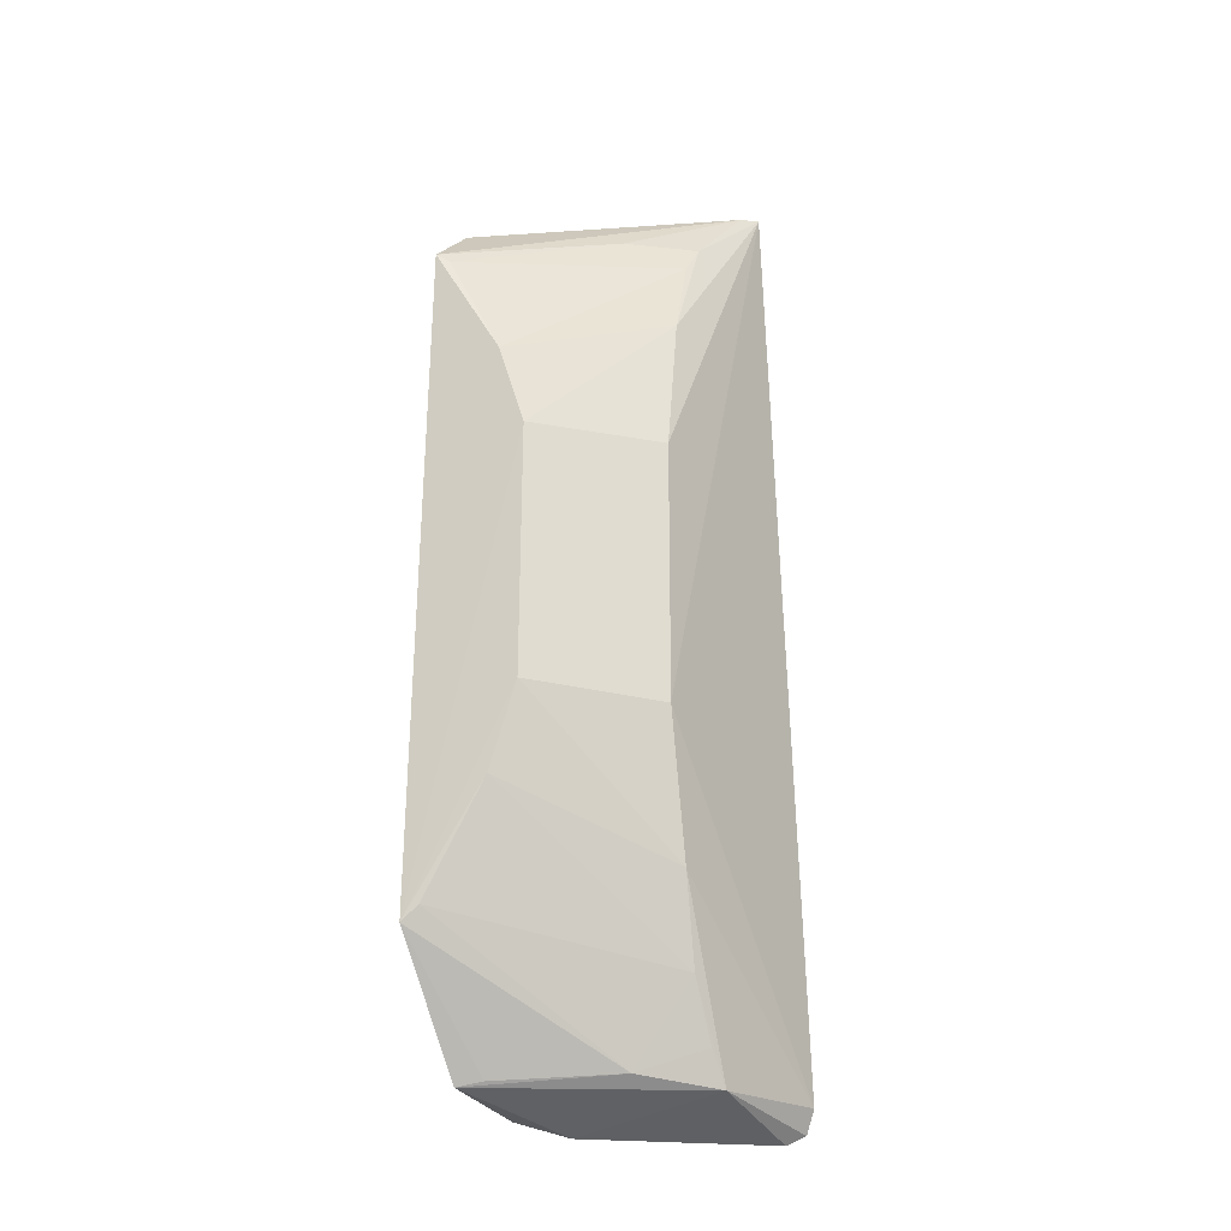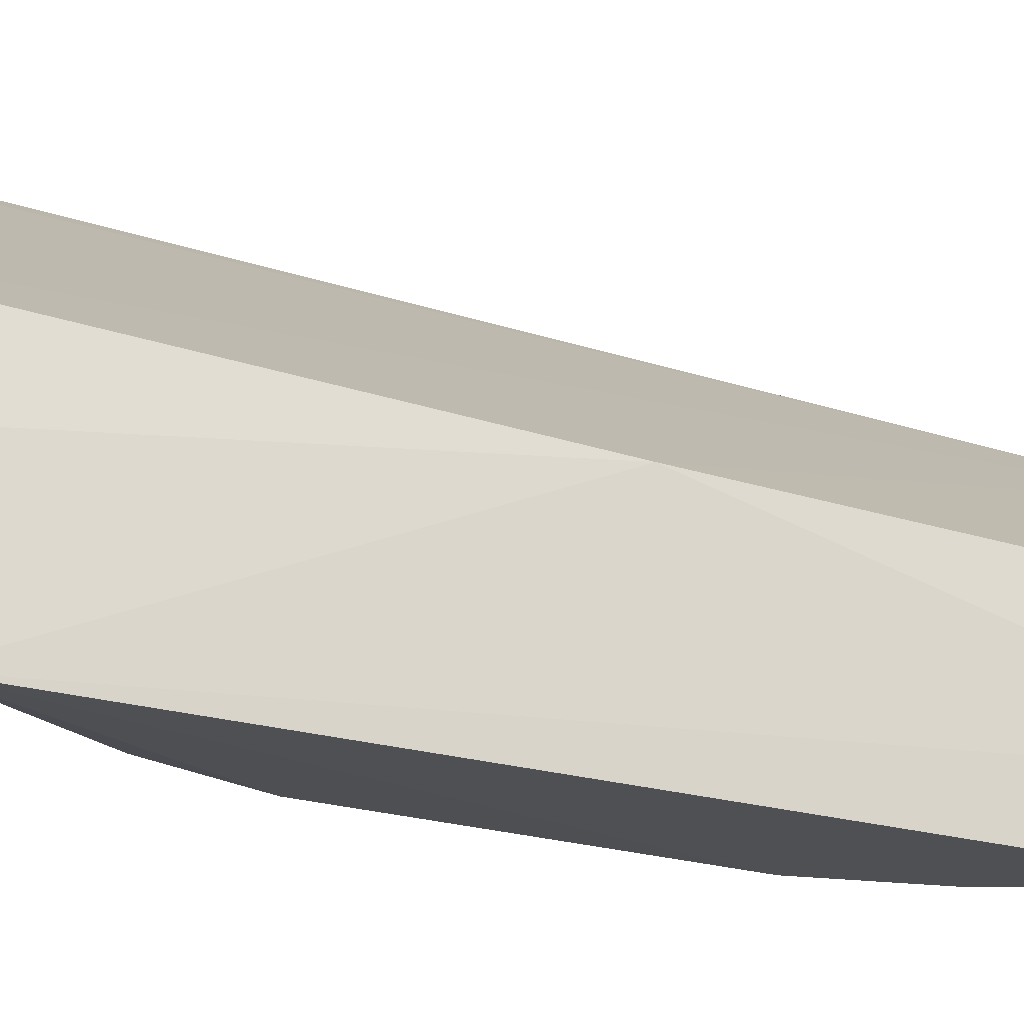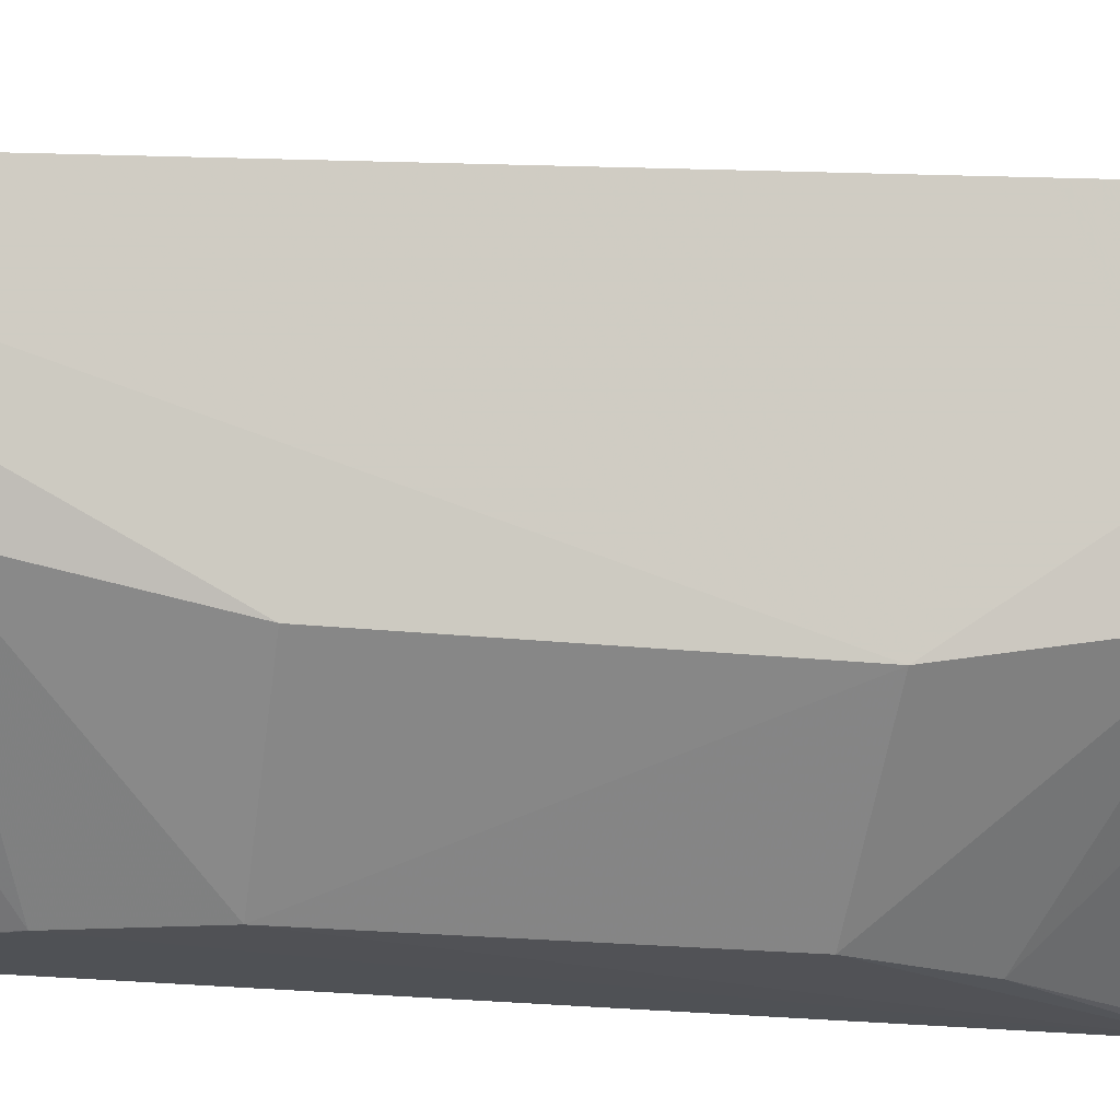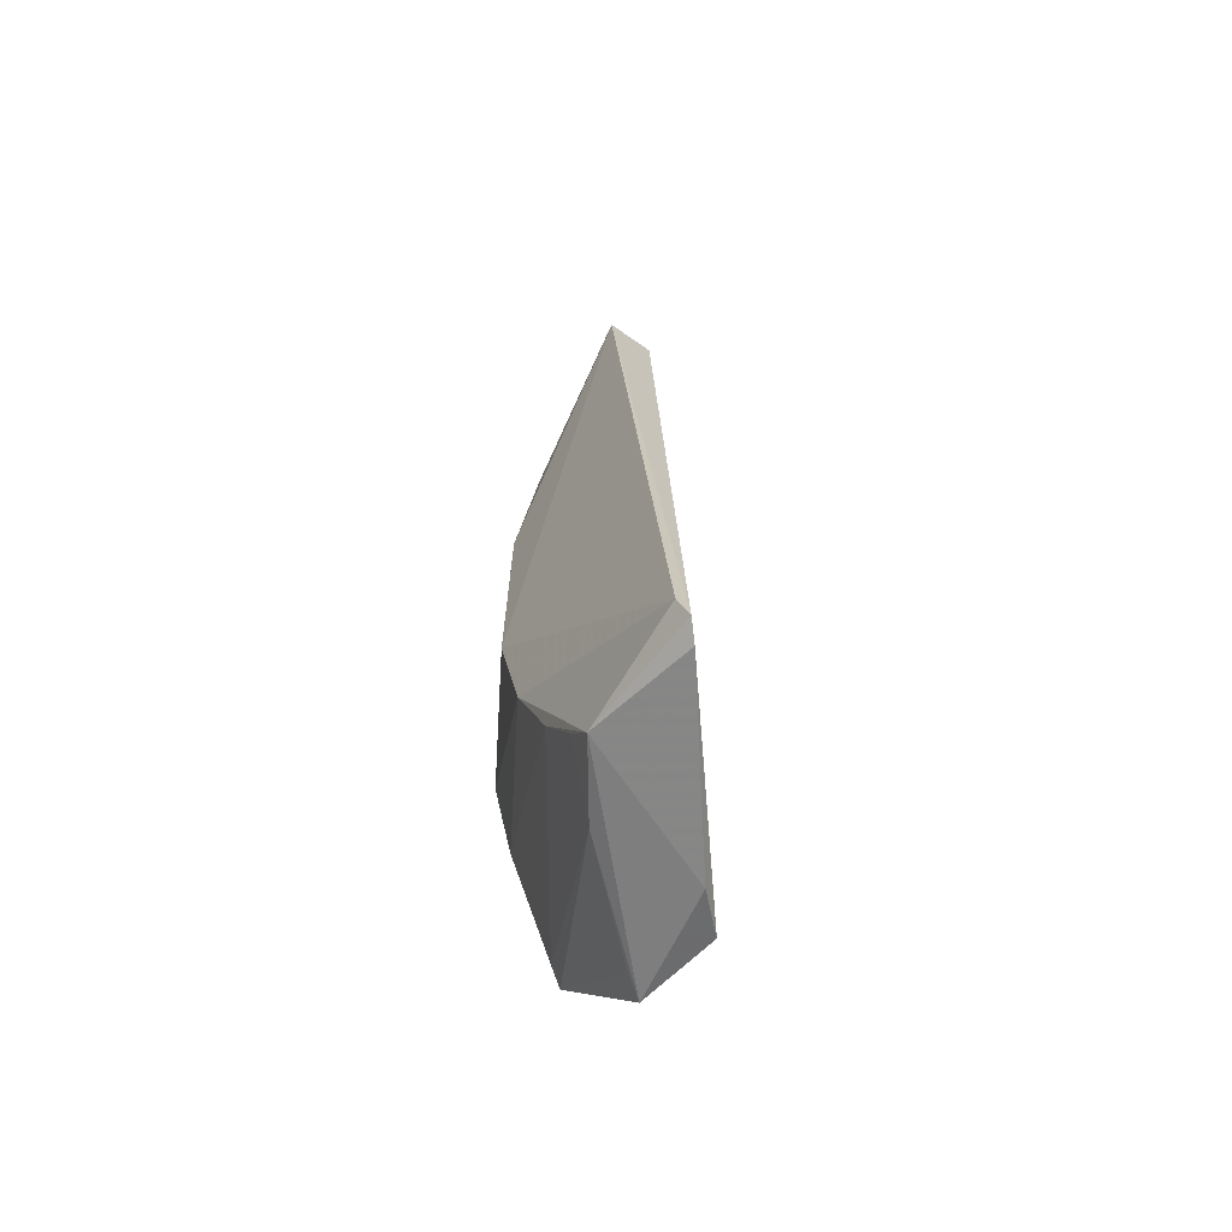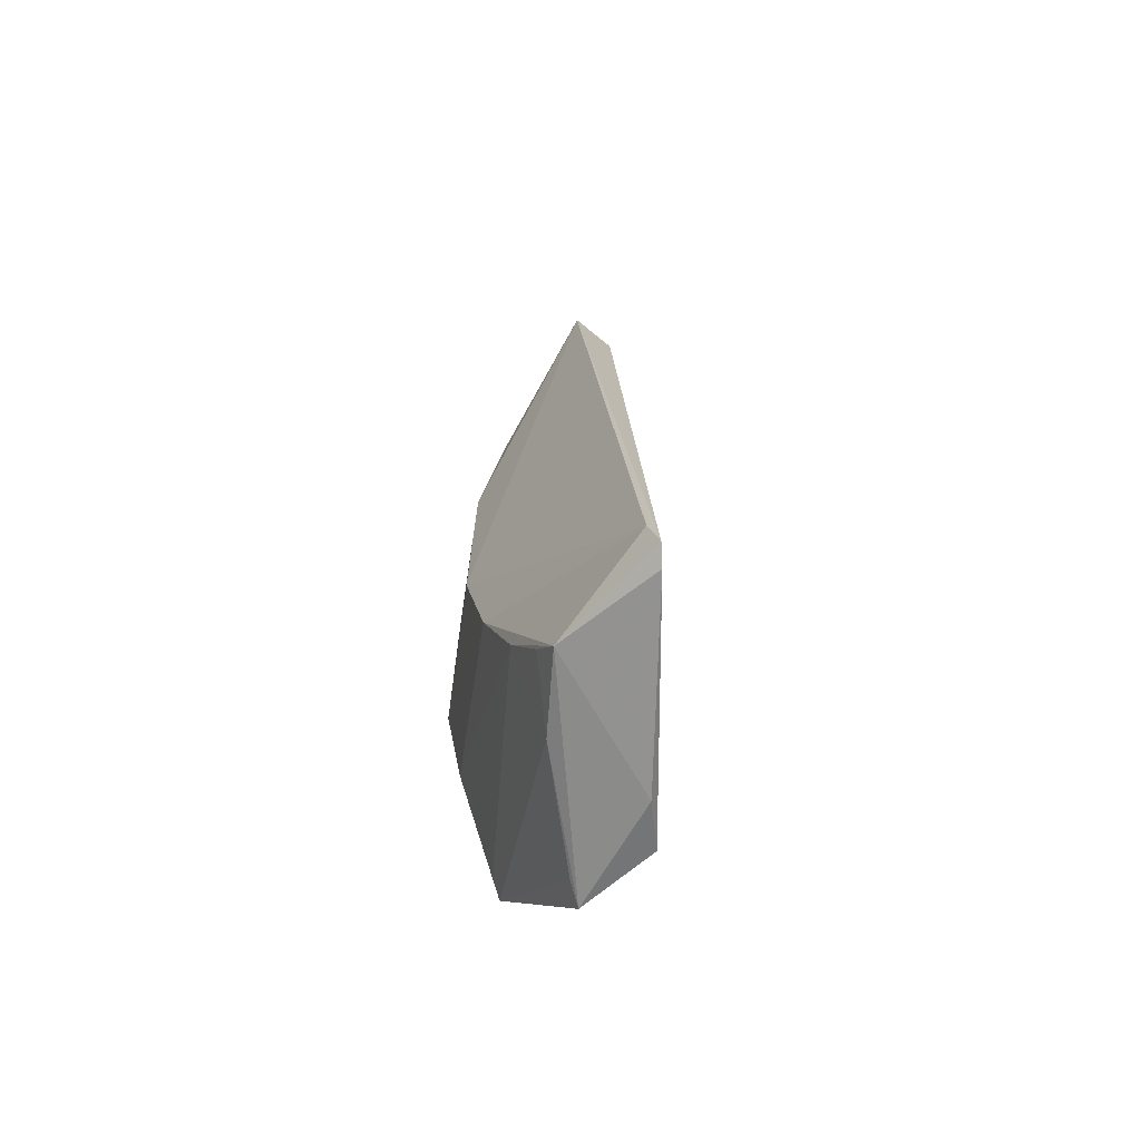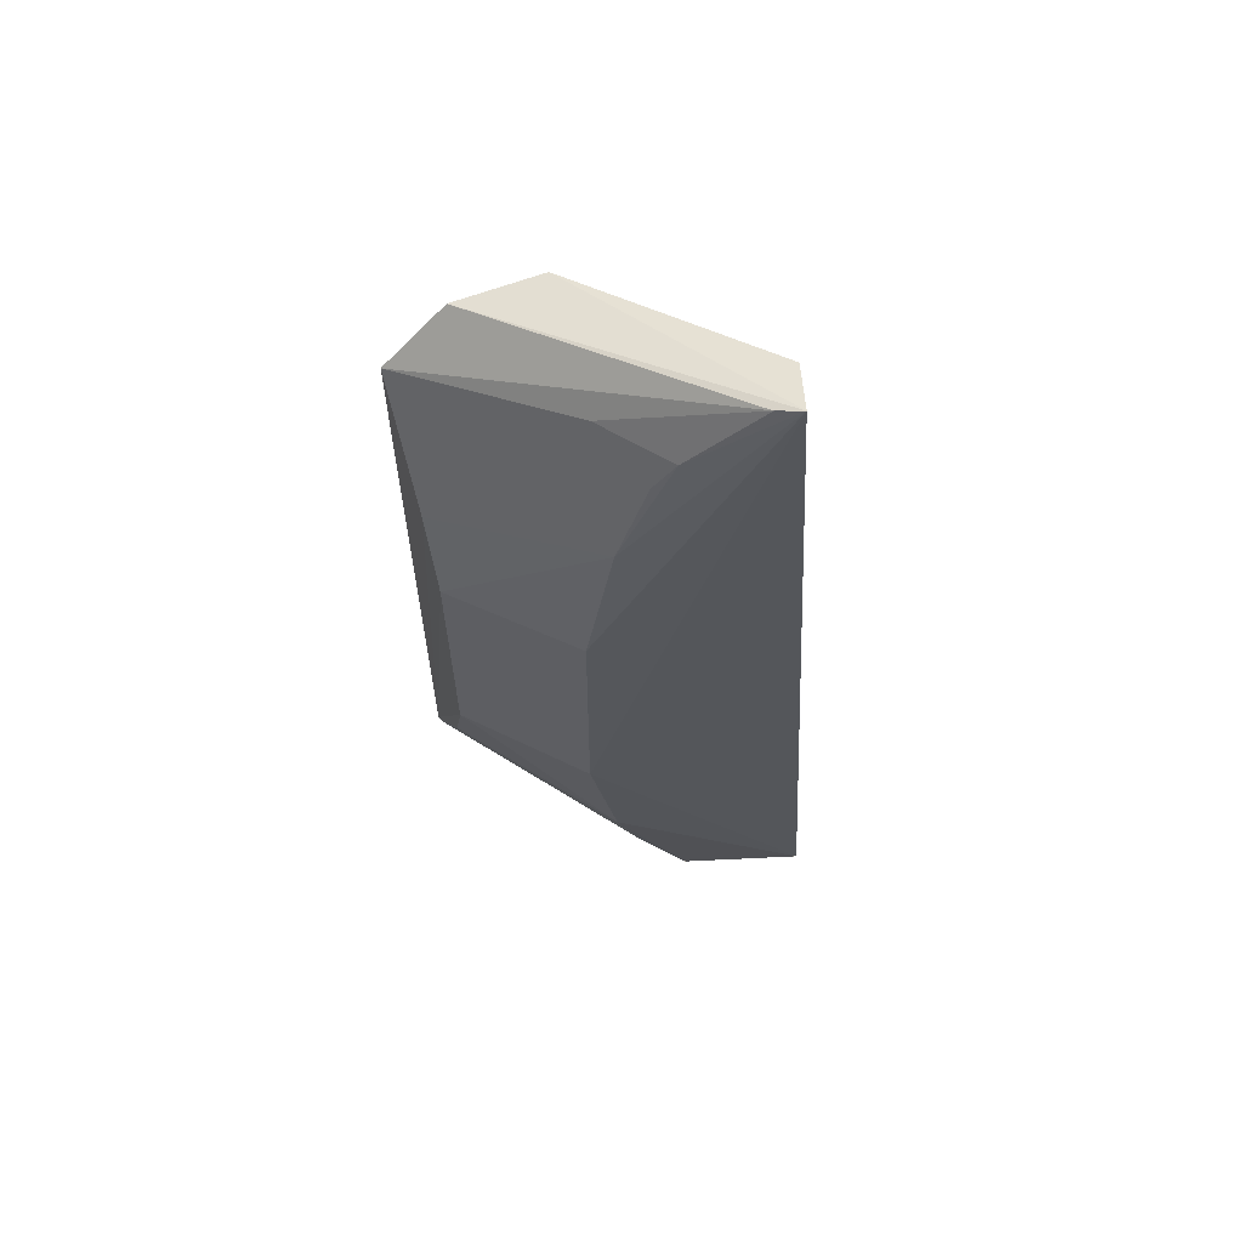
<metadata>
{"format":"obj","ext":"obj","renderer":"f3d","projection":"perspective","resolution":1024,"background":"white","views":[{"elev":-25.3,"azim":-155.1,"up":"+Y"},{"elev":-20.9,"azim":62.0,"up":"+Z"},{"elev":-17.9,"azim":-103.0,"up":"+Z"},{"elev":-67.5,"azim":-49.1,"up":"+Y"},{"elev":-70.6,"azim":-53.9,"up":"+Y"},{"elev":62.2,"azim":-109.9,"up":"+Y"}]}
</metadata>
<code>
v -0.2575 -0.243 -0.09835
v -0.226 -0.1687 -0.2011
v -0.2328 0.2056 -0.1278
v -0.3484 0.2395 -0.06719
v -0.3292 -0.1387 -0.1342
v -0.2651 0.1071 -0.1991
v -0.3434 -0.237 -0.03258
v -0.235 -0.2362 -0.1113
v -0.2291 0.1694 -0.2001
v -0.3293 0.06602 -0.1484
v -0.2781 -0.06443 -0.1982
v -0.3243 0.234 -0.05993
v -0.3485 -0.2256 -0.03538
v -0.3297 -0.2277 -0.09415
v -0.2291 -0.2293 -0.1551
v -0.3352 -0.2417 -0.03807
v -0.2284 0.003384 -0.1238
v -0.3309 0.1988 -0.1096
v -0.2289 0.1991 -0.1695
v -0.2787 0.06376 -0.1986
v -0.2646 -0.1066 -0.1984
v -0.3291 -0.06635 -0.1482
v -0.3265 -0.1817 -0.1197
v -0.2972 -0.2228 -0.1217
v -0.3279 0.1827 -0.1196
v -0.3422 0.2359 -0.0774
v -0.234 -0.1612 -0.1993
v -0.2412 -0.2268 -0.1506
v -0.3274 -0.211 -0.1046
v -0.2356 0.1649 -0.1977
v -0.3287 0.1395 -0.1349
v -0.2995 0.1972 -0.1341
f 9 2 6
f 12 3 4
f 12 4 7
f 13 7 4
f 14 13 5
f 14 7 13
f 15 8 1
f 15 1 14
f 16 1 8
f 16 14 1
f 16 7 14
f 16 12 7
f 16 8 12
f 17 15 2
f 17 8 15
f 17 12 8
f 17 3 12
f 19 4 3
f 19 3 17
f 19 17 2
f 19 2 9
f 20 6 2
f 20 2 11
f 21 11 2
f 21 5 11
f 22 11 5
f 22 20 11
f 22 10 20
f 22 5 13
f 22 13 4
f 22 4 10
f 23 14 5
f 23 5 21
f 24 15 14
f 26 18 4
f 26 19 9
f 26 4 19
f 27 23 21
f 27 21 2
f 27 24 23
f 27 2 24
f 28 24 2
f 28 2 15
f 28 15 24
f 29 24 14
f 29 14 23
f 29 23 24
f 30 25 18
f 30 9 6
f 30 6 25
f 31 25 6
f 31 6 20
f 31 20 10
f 31 10 4
f 31 4 18
f 31 18 25
f 32 26 9
f 32 18 26
f 32 30 18
f 32 9 30

</code>
